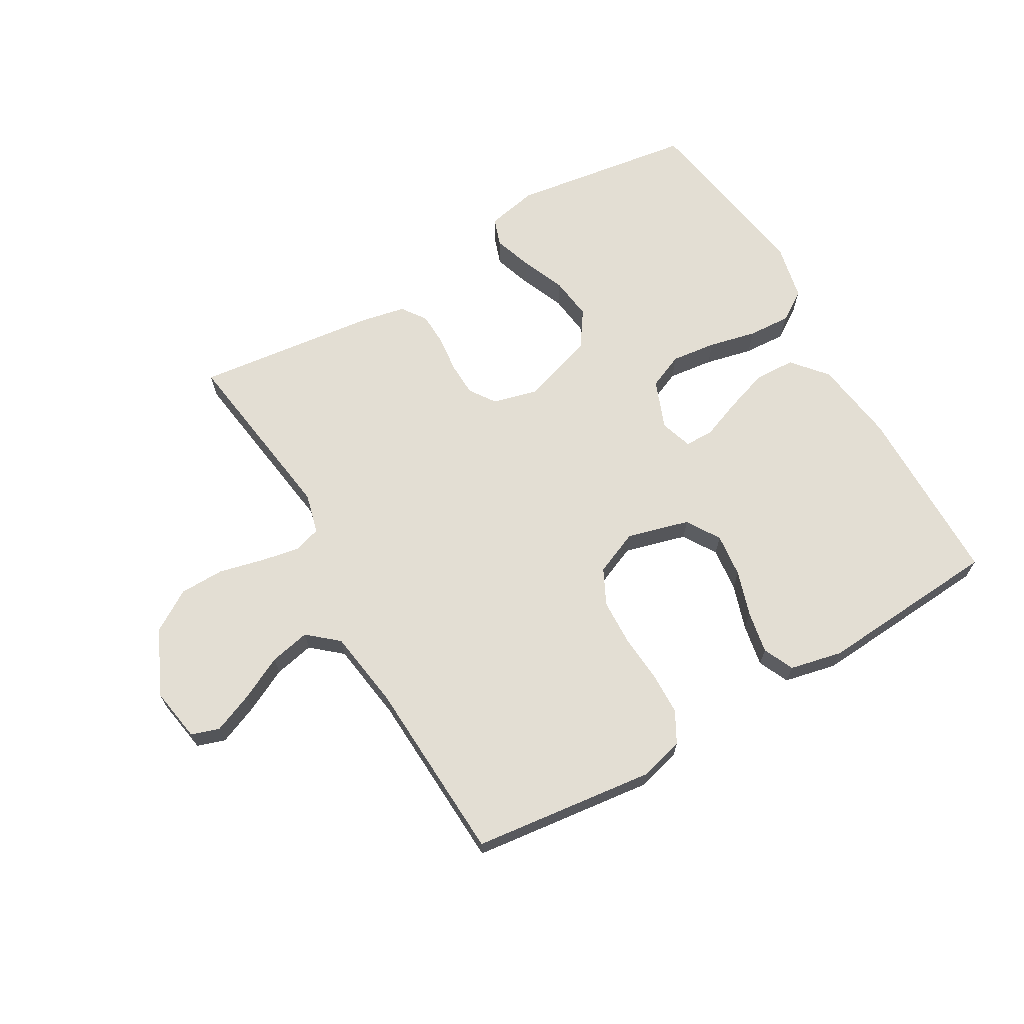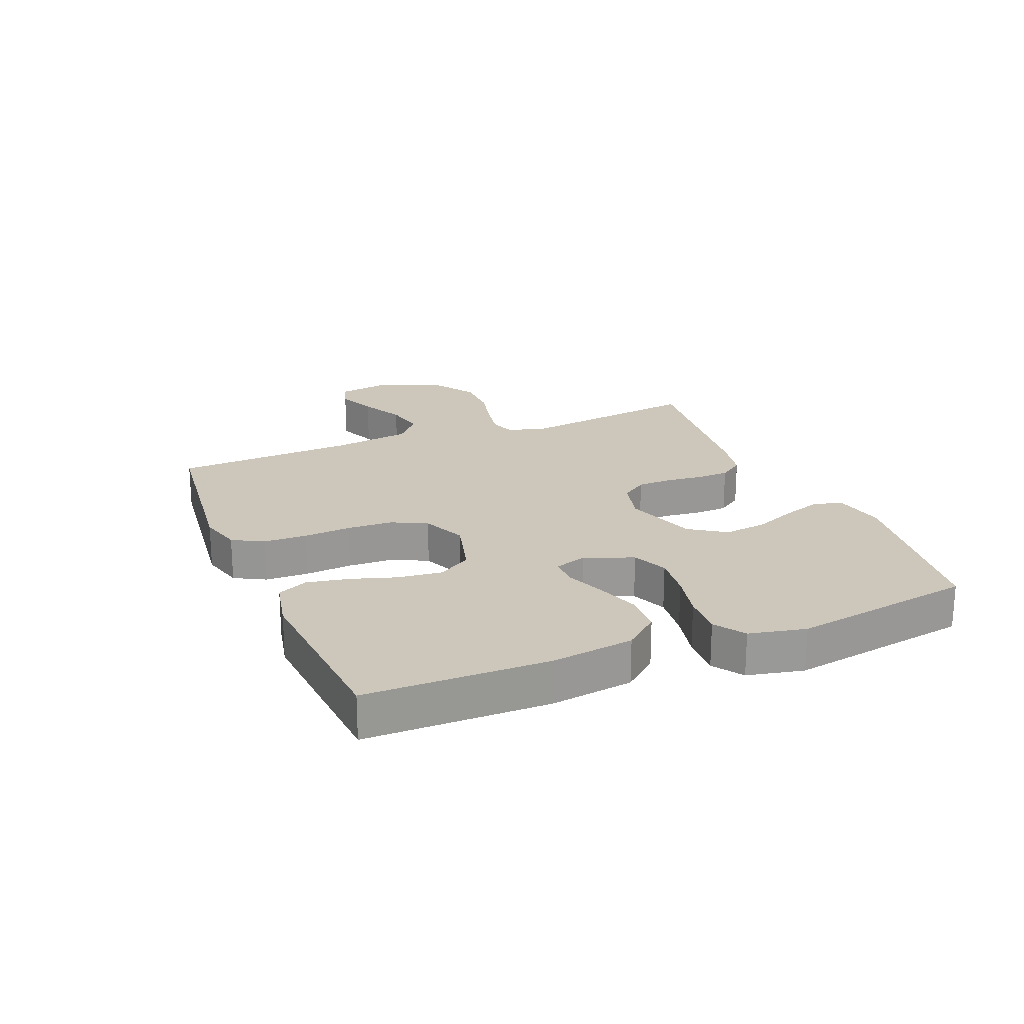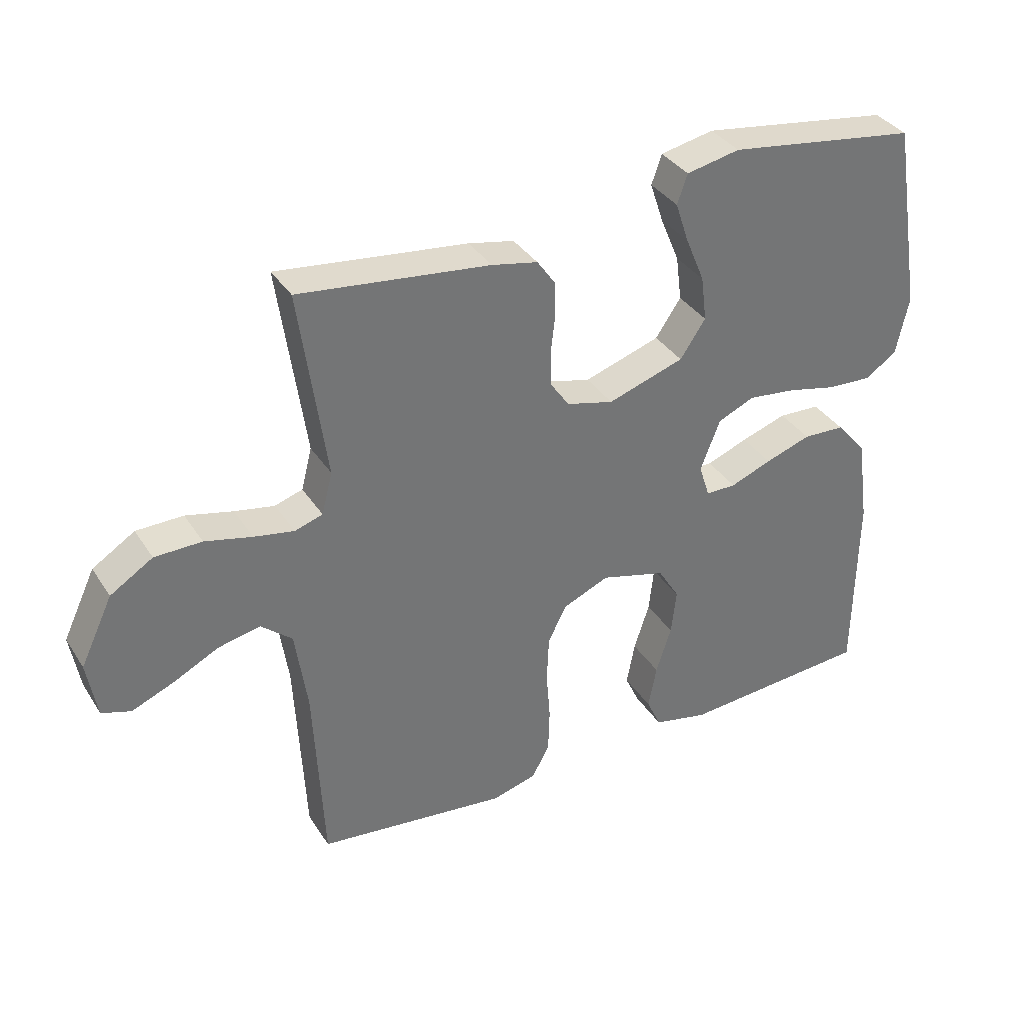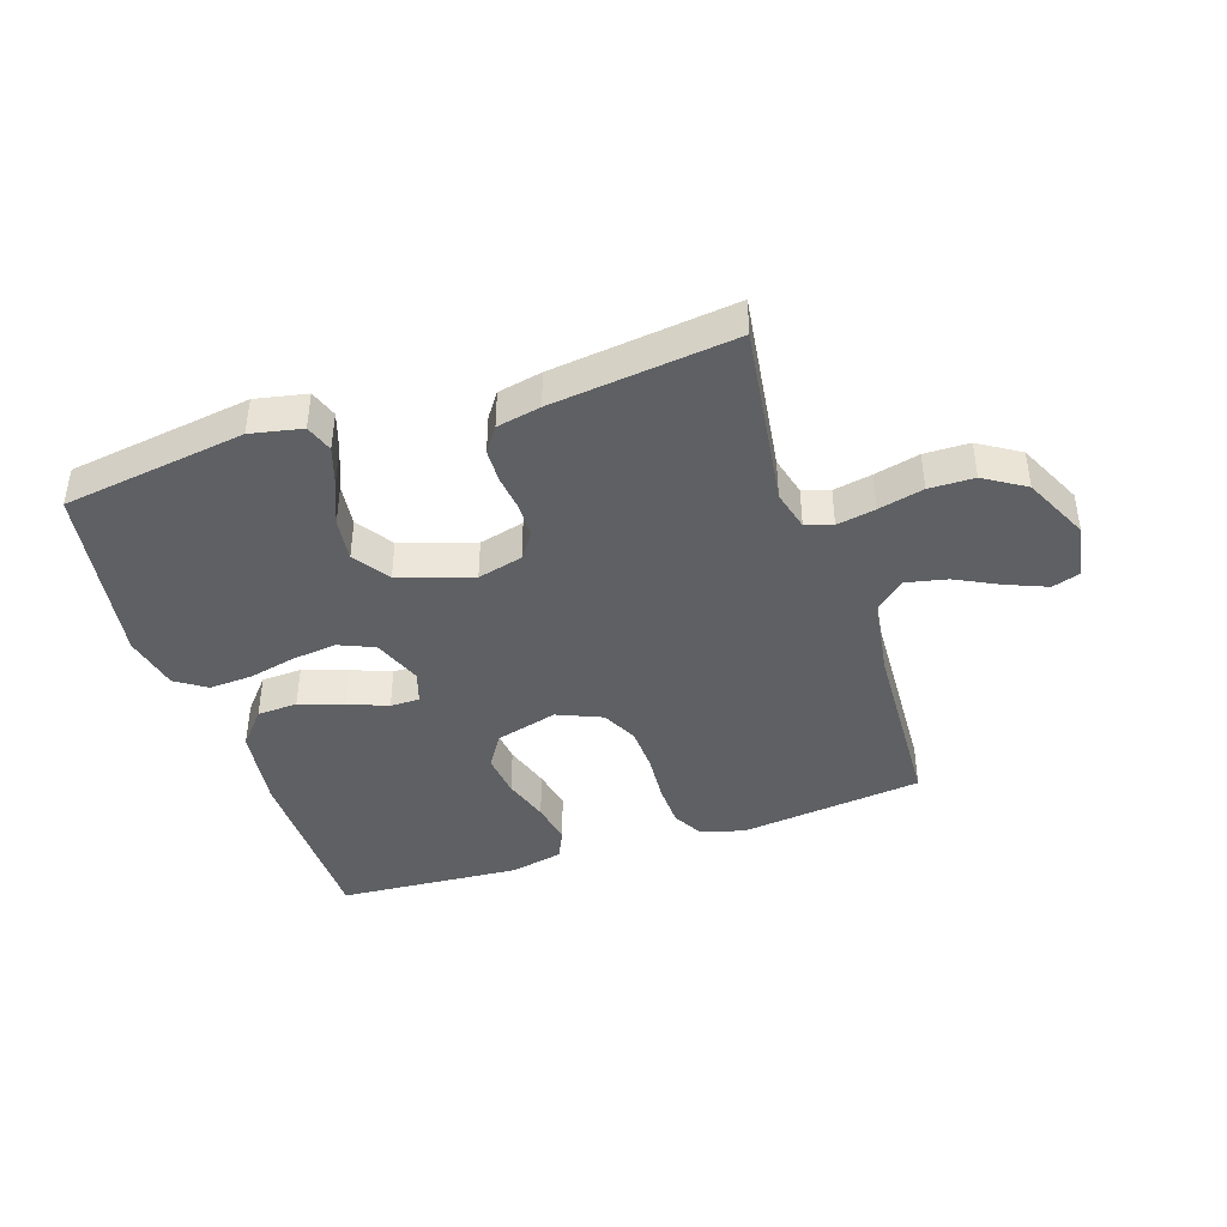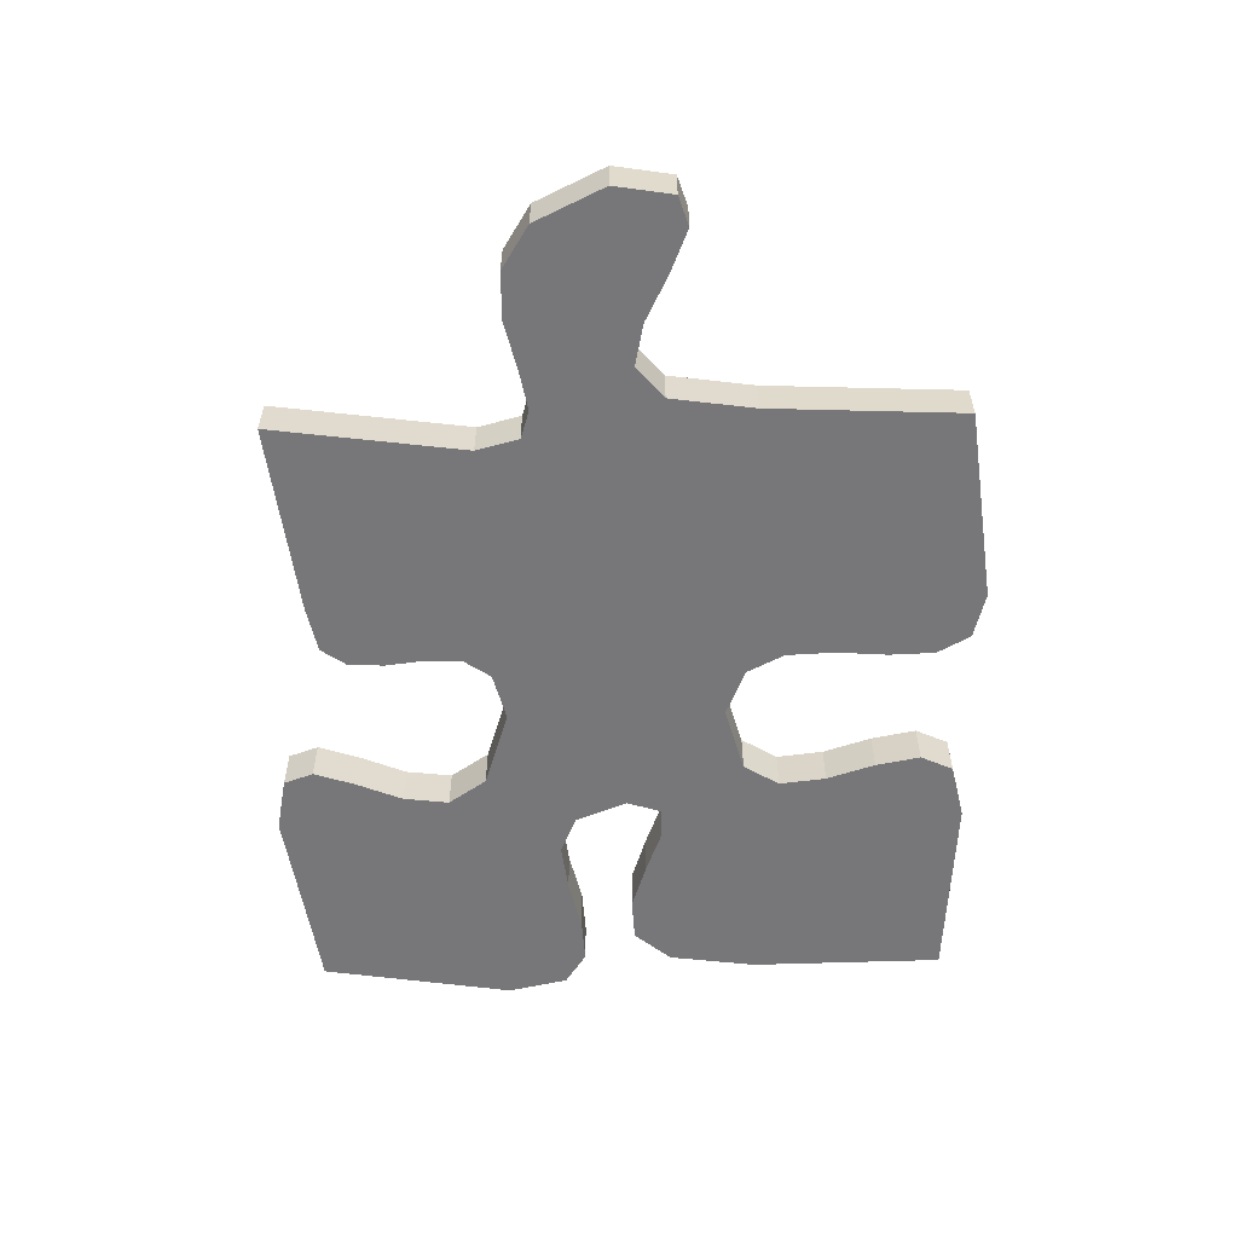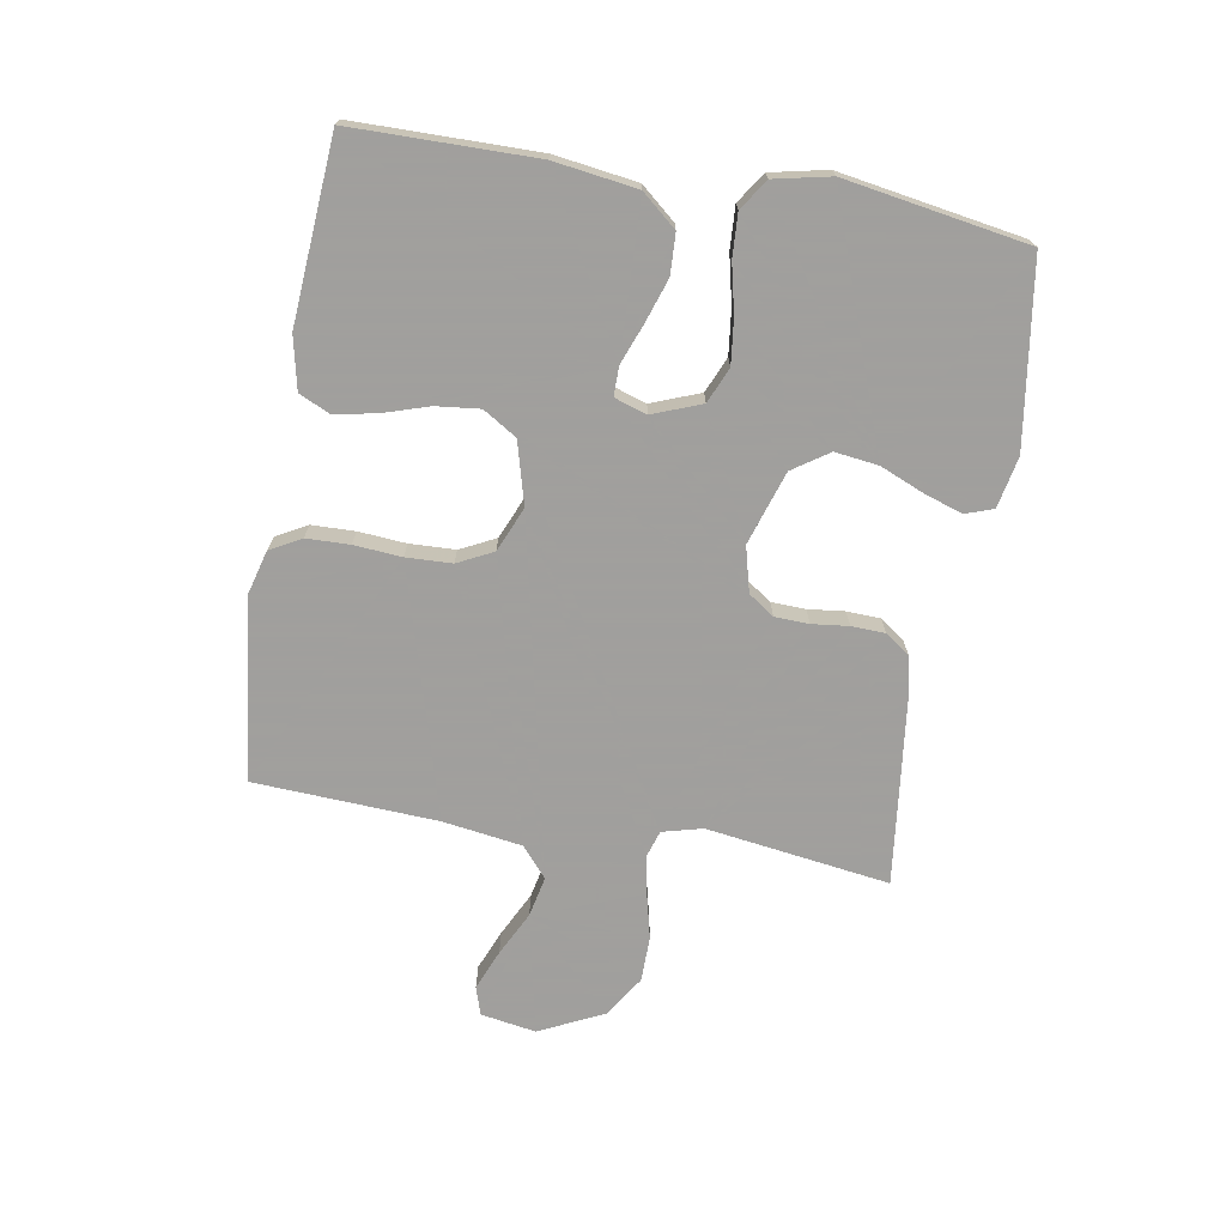
<metadata>
{"format":"obj","ext":"obj","renderer":"f3d","projection":"perspective","resolution":1024,"background":"white","views":[{"elev":67.2,"azim":149.9,"up":"+Y"},{"elev":21.5,"azim":-112.4,"up":"+Y"},{"elev":35.7,"azim":151.4,"up":"+Z"},{"elev":-42.1,"azim":18.3,"up":"+Y"},{"elev":-57.2,"azim":91.4,"up":"+Y"},{"elev":-71.5,"azim":-99.8,"up":"+Y"}]}
</metadata>
<code>
v -0.5 0.07 0.5
v -0.2 0.07 0.544
v -0.116 0.07 0.527
v -0.1 0.07 0.481
v -0.121 0.07 0.418
v -0.151 0.07 0.346
v -0.16 0.07 0.275
v -0.12 0.07 0.216
v 0 0.07 0.177
v 0.074 0.07 0.196
v 0.103 0.07 0.238
v 0.105 0.07 0.294
v 0.098 0.07 0.354
v 0.1 0.07 0.409
v 0.128 0.07 0.449
v 0.2 0.07 0.464
v 0.5 0.07 0.5
v 0.458 0.07 0.2
v 0.475 0.07 0.134
v 0.519 0.07 0.12
v 0.582 0.07 0.132
v 0.656 0.07 0.15
v 0.73 0.07 0.149
v 0.797 0.07 0.107
v 0.848 0.07 0
v 0.833 0.07 -0.09
v 0.787 0.07 -0.105
v 0.721 0.07 -0.078
v 0.649 0.07 -0.042
v 0.583 0.07 -0.028
v 0.534 0.07 -0.07
v 0.515 0.07 -0.2
v 0.5 0.07 -0.5
v 0.2 0.07 -0.536
v 0.129 0.07 -0.517
v 0.101 0.07 -0.466
v 0.099 0.07 -0.395
v 0.105 0.07 -0.317
v 0.102 0.07 -0.242
v 0.073 0.07 -0.184
v 0 0.07 -0.153
v -0.102 0.07 -0.181
v -0.136 0.07 -0.236
v -0.128 0.07 -0.308
v -0.104 0.07 -0.383
v -0.091 0.07 -0.452
v -0.114 0.07 -0.502
v -0.2 0.07 -0.521
v -0.5 0.07 -0.5
v -0.503 0.07 -0.2
v -0.484 0.07 -0.064
v -0.436 0.07 -0.007
v -0.37 0.07 -0.004
v -0.298 0.07 -0.028
v -0.233 0.07 -0.053
v -0.185 0.07 -0.053
v -0.168 0.07 0
v -0.199 0.07 0.08
v -0.257 0.07 0.105
v -0.331 0.07 0.096
v -0.409 0.07 0.078
v -0.479 0.07 0.074
v -0.529 0.07 0.107
v -0.549 0.07 0.2
v -0.5 0 0.5
v -0.2 0 0.544
v -0.116 0 0.527
v -0.1 0 0.481
v -0.121 0 0.418
v -0.151 0 0.346
v -0.16 0 0.275
v -0.12 0 0.216
v 0 0 0.177
v 0.074 0 0.196
v 0.103 0 0.238
v 0.105 0 0.294
v 0.098 0 0.354
v 0.1 0 0.409
v 0.128 0 0.449
v 0.2 0 0.464
v 0.5 0 0.5
v 0.458 0 0.2
v 0.475 0 0.134
v 0.519 0 0.12
v 0.582 0 0.132
v 0.656 0 0.15
v 0.73 0 0.149
v 0.797 0 0.107
v 0.848 0 0
v 0.833 0 -0.09
v 0.787 0 -0.105
v 0.721 0 -0.078
v 0.649 0 -0.042
v 0.583 0 -0.028
v 0.534 0 -0.07
v 0.515 0 -0.2
v 0.5 0 -0.5
v 0.2 0 -0.536
v 0.129 0 -0.517
v 0.101 0 -0.466
v 0.099 0 -0.395
v 0.105 0 -0.317
v 0.102 0 -0.242
v 0.073 0 -0.184
v 0 0 -0.153
v -0.102 0 -0.181
v -0.136 0 -0.236
v -0.128 0 -0.308
v -0.104 0 -0.383
v -0.091 0 -0.452
v -0.114 0 -0.502
v -0.2 0 -0.521
v -0.5 0 -0.5
v -0.503 0 -0.2
v -0.484 0 -0.064
v -0.436 0 -0.007
v -0.37 0 -0.004
v -0.298 0 -0.028
v -0.233 0 -0.053
v -0.185 0 -0.053
v -0.168 0 0
v -0.199 0 0.08
v -0.257 0 0.105
v -0.331 0 0.096
v -0.409 0 0.078
v -0.479 0 0.074
v -0.529 0 0.107
v -0.549 0 0.2
f 4 5 6
f 3 4 6
f 2 3 6
f 1 2 6
f 64 1 6
f 63 64 6
f 62 63 6
f 61 62 6
f 60 61 6
f 59 60 6 7
f 58 59 7 8
f 57 58 8 9
f 56 57 9 10
f 53 54 55
f 52 53 55
f 51 52 55
f 50 51 55
f 49 50 55
f 48 49 55
f 47 48 55
f 46 47 55
f 45 46 55
f 44 45 55
f 43 44 55 56
f 42 43 56 10
f 36 37 38
f 35 36 38
f 34 35 38
f 33 34 38
f 32 33 38
f 31 32 38 39
f 30 31 39 40
f 27 28 29
f 26 27 29
f 25 26 29
f 24 25 29
f 23 24 29
f 22 23 29
f 21 22 29
f 20 21 29 30
f 30 40 41
f 20 30 41
f 19 20 41
f 16 17 18
f 15 16 18
f 14 15 18
f 13 14 18
f 12 13 18
f 11 12 18 19
f 19 41 42
f 11 19 42
f 10 11 42
f 70 69 68
f 70 68 67
f 70 67 66
f 70 66 65
f 70 65 128
f 70 128 127
f 70 127 126
f 70 126 125
f 70 125 124
f 71 70 124 123
f 72 71 123 122
f 73 72 122 121
f 74 73 121 120
f 119 118 117
f 119 117 116
f 119 116 115
f 119 115 114
f 119 114 113
f 119 113 112
f 119 112 111
f 119 111 110
f 119 110 109
f 119 109 108
f 120 119 108 107
f 74 120 107 106
f 102 101 100
f 102 100 99
f 102 99 98
f 102 98 97
f 102 97 96
f 103 102 96 95
f 104 103 95 94
f 93 92 91
f 93 91 90
f 93 90 89
f 93 89 88
f 93 88 87
f 93 87 86
f 93 86 85
f 94 93 85 84
f 105 104 94
f 105 94 84
f 105 84 83
f 82 81 80
f 82 80 79
f 82 79 78
f 82 78 77
f 82 77 76
f 83 82 76 75
f 106 105 83
f 106 83 75
f 106 75 74
f 1 65 66 2
f 2 66 67 3
f 3 67 68 4
f 4 68 69 5
f 5 69 70 6
f 6 70 71 7
f 7 71 72 8
f 8 72 73 9
f 9 73 74 10
f 10 74 75 11
f 11 75 76 12
f 12 76 77 13
f 13 77 78 14
f 14 78 79 15
f 15 79 80 16
f 16 80 81 17
f 17 81 82 18
f 18 82 83 19
f 19 83 84 20
f 20 84 85 21
f 21 85 86 22
f 22 86 87 23
f 23 87 88 24
f 24 88 89 25
f 25 89 90 26
f 26 90 91 27
f 27 91 92 28
f 28 92 93 29
f 29 93 94 30
f 30 94 95 31
f 31 95 96 32
f 32 96 97 33
f 33 97 98 34
f 34 98 99 35
f 35 99 100 36
f 36 100 101 37
f 37 101 102 38
f 38 102 103 39
f 39 103 104 40
f 40 104 105 41
f 41 105 106 42
f 42 106 107 43
f 43 107 108 44
f 44 108 109 45
f 45 109 110 46
f 46 110 111 47
f 47 111 112 48
f 48 112 113 49
f 49 113 114 50
f 50 114 115 51
f 51 115 116 52
f 52 116 117 53
f 53 117 118 54
f 54 118 119 55
f 55 119 120 56
f 56 120 121 57
f 57 121 122 58
f 58 122 123 59
f 59 123 124 60
f 60 124 125 61
f 61 125 126 62
f 62 126 127 63
f 63 127 128 64
f 64 128 65 1

</code>
